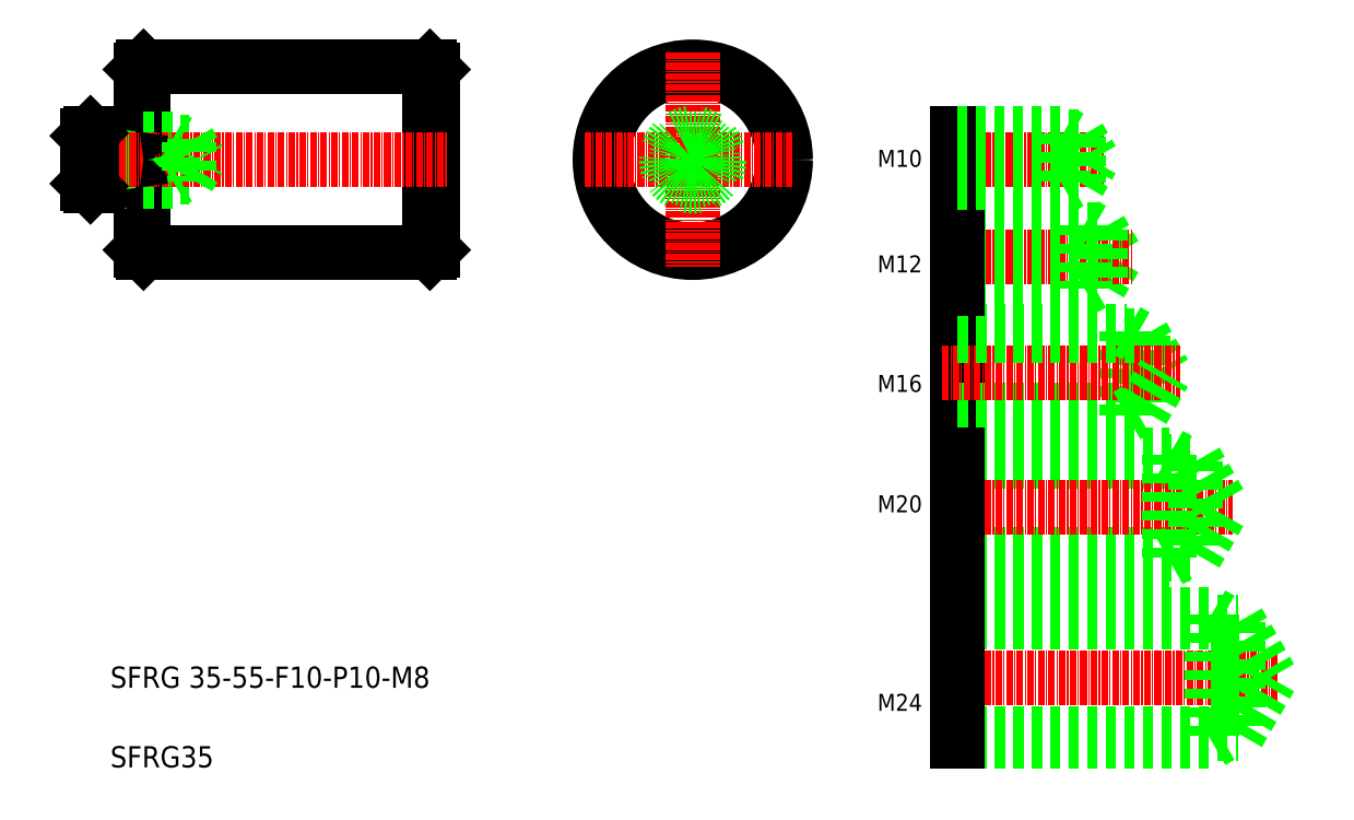
<metadata>
{"format":"dxf","ext":"dxf","renderer":"ezdxf+matplotlib","layout":"modelspace","background":"white","min_lineweight":24,"dpi":150}
</metadata>
<code>
0
SECTION
2
ENTITIES
0
CIRCLE
8
0
10
227.2
20
169.7
30
0
40
17
0
CIRCLE
8
0
10
227.2
20
169.7
30
0
40
17.5
0
LINE
8
CENTER
10
206.8
20
169.7
30
0
11
246.2
21
169.7
31
0
0
LINE
8
0
10
177.6
20
187.2
30
0
11
177.6
21
152.2
31
0
0
LINE
8
0
10
123.6
20
187.2
30
0
11
123.6
21
152.2
31
0
0
LINE
8
0
10
123.1
20
186.7
30
0
11
123.1
21
152.7
31
0
0
LINE
8
0
10
178.1
20
186.7
30
0
11
178.1
21
152.7
31
0
0
TEXT
8
0
10
117.4
20
70.24
30
0
40
4
1
SFRG 35-55-F10-P10-M8
0
TEXT
8
0
10
117.4
20
55.24
30
0
40
4
1
SFRG35
0
LINE
8
0
10
123.6
20
152.2
30
0
11
177.6
21
152.2
31
0
0
LINE
8
0
10
123.1
20
152.7
30
0
11
123.6
21
152.2
31
0
0
LINE
8
0
10
178.1
20
152.7
30
0
11
177.6
21
152.2
31
0
0
LINE
8
0
10
113.6
20
174.7
30
0
11
122.9
21
174.7
31
0
0
LINE
8
0
10
113.6
20
164.7
30
0
11
122.9
21
164.7
31
0
0
LINE
8
0
10
113.1
20
173.7
30
0
11
129.1
21
173.7
31
0
0
LINE
8
0
10
113.1
20
165.7
30
0
11
129.1
21
165.7
31
0
0
LINE
8
0
10
113.1
20
173.1
30
0
11
132.1
21
173.1
31
0
0
LINE
8
0
10
113.1
20
166.4
30
0
11
132.1
21
166.4
31
0
0
LINE
8
CENTER
10
111
20
169.7
30
0
11
181
21
169.7
31
0
0
LINE
8
0
10
113.1
20
174.2
30
0
11
113.1
21
165.2
31
0
0
LINE
8
0
10
113.6
20
174.7
30
0
11
113.6
21
164.7
31
0
0
LINE
8
0
10
113.1
20
165.2
30
0
11
113.6
21
164.7
31
0
0
LINE
8
0
10
113.6
20
174.7
30
0
11
113.1
21
174.2
31
0
0
LINE
8
0
10
115.9
20
174.7
30
0
11
115.9
21
174.7
31
0
0
LINE
8
0
10
123.6
20
187.2
30
0
11
177.6
21
187.2
31
0
0
LINE
8
0
10
129.1
20
165.7
30
0
11
130.2
21
166.4
31
0
0
LINE
8
0
10
129.1
20
173.7
30
0
11
130.2
21
173.1
31
0
0
LINE
8
0
10
129.1
20
173.7
30
0
11
129.1
21
165.7
31
0
0
ARC
8
0
10
122.9
20
164.5
30
0
40
0.2
50
0
51
90
0
LINE
8
0
10
118.3
20
174.7
30
0
11
118.3
21
174.7
31
0
0
ARC
8
0
10
122.9
20
174.9
30
0
40
0.2
50
270
51
0
0
LINE
8
0
10
132.1
20
173.1
30
0
11
132.1
21
166.4
31
0
0
LINE
8
0
10
132.1
20
173.1
30
0
11
134.1
21
169.7
31
0
0
LINE
8
0
10
132.1
20
166.4
30
0
11
134.1
21
169.7
31
0
0
LINE
8
0
10
123.6
20
187.2
30
0
11
123.1
21
186.7
31
0
0
LINE
8
0
10
177.6
20
187.2
30
0
11
178.1
21
186.7
31
0
0
LINE
8
0
10
277
20
137.5
30
0
11
277
21
121.5
31
0
0
LINE
8
0
10
309
20
137.5
30
0
11
309
21
121.5
31
0
0
LINE
8
0
10
312
20
136.5
30
0
11
312
21
122.5
31
0
0
LINE
8
0
10
312
20
136.5
30
0
11
316
21
129.5
31
0
0
LINE
8
CENTER
10
227.2
20
190
30
0
11
227.2
21
149.7
31
0
0
LINE
8
0
10
277
20
121.5
30
0
11
309
21
121.5
31
0
0
LINE
8
0
10
277
20
122.5
30
0
11
312
21
122.5
31
0
0
LINE
8
0
10
277
20
114.2
30
0
11
317
21
114.2
31
0
0
LINE
8
0
10
277
20
112.9
30
0
11
322
21
112.9
31
0
0
LINE
8
0
10
277
20
94.2
30
0
11
317
21
94.2
31
0
0
LINE
8
0
10
277
20
95.45
30
0
11
322
21
95.45
31
0
0
LINE
8
0
10
277
20
82.64
30
0
11
330
21
82.64
31
0
0
LINE
8
0
10
277
20
61.64
30
0
11
330
21
61.64
31
0
0
LINE
8
0
10
277
20
60.14
30
0
11
325
21
60.14
31
0
0
LINE
8
0
10
277
20
84.14
30
0
11
325
21
84.14
31
0
0
LINE
8
CENTER
10
274.2
20
72.14
30
0
11
337.4
21
72.14
31
0
0
LINE
8
CENTER
10
274.2
20
104.2
30
0
11
329
21
104.2
31
0
0
LINE
8
CENTER
10
274.2
20
129.5
30
0
11
319
21
129.5
31
0
0
LINE
8
0
10
277
20
84.14
30
0
11
277
21
60.14
31
0
0
TEXT
8
0
10
261.9
20
65.89
30
0
40
3.2
1
M24
72
     2
11
270.4
21
67.49
31
0
73
     2
0
LINE
8
0
10
277
20
114.2
30
0
11
277
21
94.2
31
0
0
TEXT
8
0
10
262.4
20
103.3
30
0
40
3.2
1
M20
72
     2
11
270.4
21
104.9
31
0
73
     2
0
TEXT
8
0
10
262.9
20
126
30
0
40
3.2
1
M16
72
     2
11
270.4
21
127.6
31
0
73
     2
0
LINE
8
0
10
325
20
84.14
30
0
11
325
21
60.14
31
0
0
LINE
8
0
10
330
20
61.64
30
0
11
336.1
21
72.14
31
0
0
LINE
8
0
10
330
20
82.64
30
0
11
330
21
61.64
31
0
0
LINE
8
0
10
325
20
60.14
30
0
11
327.6
21
61.64
31
0
0
LINE
8
0
10
317
20
114.2
30
0
11
317
21
94.2
31
0
0
LINE
8
0
10
322
20
112.9
30
0
11
322
21
95.45
31
0
0
LINE
8
0
10
322
20
95.45
30
0
11
327.1
21
104.2
31
0
0
LINE
8
0
10
325
20
84.14
30
0
11
327.6
21
82.64
31
0
0
LINE
8
0
10
317
20
94.2
30
0
11
319.2
21
95.45
31
0
0
LINE
8
0
10
330
20
82.64
30
0
11
336.1
21
72.14
31
0
0
LINE
8
0
10
322
20
112.9
30
0
11
327.1
21
104.2
31
0
0
LINE
8
0
10
317
20
114.2
30
0
11
319.2
21
112.9
31
0
0
LINE
8
0
10
312
20
122.5
30
0
11
316
21
129.5
31
0
0
LINE
8
0
10
309
20
121.5
30
0
11
310.7
21
122.5
31
0
0
LINE
8
0
10
304
20
156.6
30
0
11
306.9
21
151.5
31
0
0
LINE
8
0
10
304
20
146.4
30
0
11
306.9
21
151.5
31
0
0
LINE
8
0
10
277
20
137.5
30
0
11
309
21
137.5
31
0
0
LINE
8
0
10
277
20
136.5
30
0
11
312
21
136.5
31
0
0
LINE
8
CENTER
10
274.2
20
151.5
30
0
11
309.9
21
151.5
31
0
0
LINE
8
CENTER
10
274.2
20
169.7
30
0
11
304.6
21
169.7
31
0
0
CIRCLE
8
0
10
227.2
20
169.7
30
0
40
5
0
CIRCLE
8
0
10
227.2
20
169.7
30
0
40
4
0
CIRCLE
8
0
10
227.2
20
169.7
30
0
40
3.2
0
LINE
8
0
10
277
20
174.7
30
0
11
277
21
164.7
31
0
0
LINE
8
0
10
297
20
174.7
30
0
11
297
21
164.7
31
0
0
LINE
8
0
10
297
20
164.7
30
0
11
298.3
21
165.5
31
0
0
LINE
8
0
10
277
20
164.7
30
0
11
297
21
164.7
31
0
0
LINE
8
0
10
277
20
145.5
30
0
11
301
21
145.5
31
0
0
LINE
8
0
10
277
20
146.4
30
0
11
304
21
146.4
31
0
0
LINE
8
0
10
277
20
157.5
30
0
11
301
21
157.5
31
0
0
LINE
8
0
10
277
20
156.6
30
0
11
304
21
156.6
31
0
0
LINE
8
0
10
277
20
157.5
30
0
11
277
21
145.5
31
0
0
TEXT
8
0
10
262.9
20
148.5
30
0
40
3.2
1
M12
72
     2
11
270.4
21
150.1
31
0
73
     2
0
LINE
8
0
10
304
20
156.6
30
0
11
304
21
146.4
31
0
0
LINE
8
0
10
301
20
157.5
30
0
11
301
21
145.5
31
0
0
LINE
8
0
10
301
20
145.5
30
0
11
302.5
21
146.4
31
0
0
LINE
8
0
10
301
20
157.5
30
0
11
302.5
21
156.6
31
0
0
LINE
8
0
10
277
20
174
30
0
11
300
21
174
31
0
0
LINE
8
0
10
277
20
174.7
30
0
11
297
21
174.7
31
0
0
LINE
8
0
10
277
20
165.5
30
0
11
300
21
165.5
31
0
0
TEXT
8
0
10
263.5
20
168.4
30
0
40
3.2
1
M10
72
     2
11
270.4
21
170
31
0
73
     2
0
LINE
8
0
10
300
20
174
30
0
11
300
21
165.5
31
0
0
LINE
8
0
10
300
20
174
30
0
11
302.4
21
169.7
31
0
0
LINE
8
0
10
300
20
165.5
30
0
11
302.4
21
169.7
31
0
0
LINE
8
0
10
297
20
174.7
30
0
11
298.3
21
174
31
0
0
LINE
8
0
10
309
20
137.5
30
0
11
310.7
21
136.5
31
0
0
ENDSEC
0
EOF

</code>
